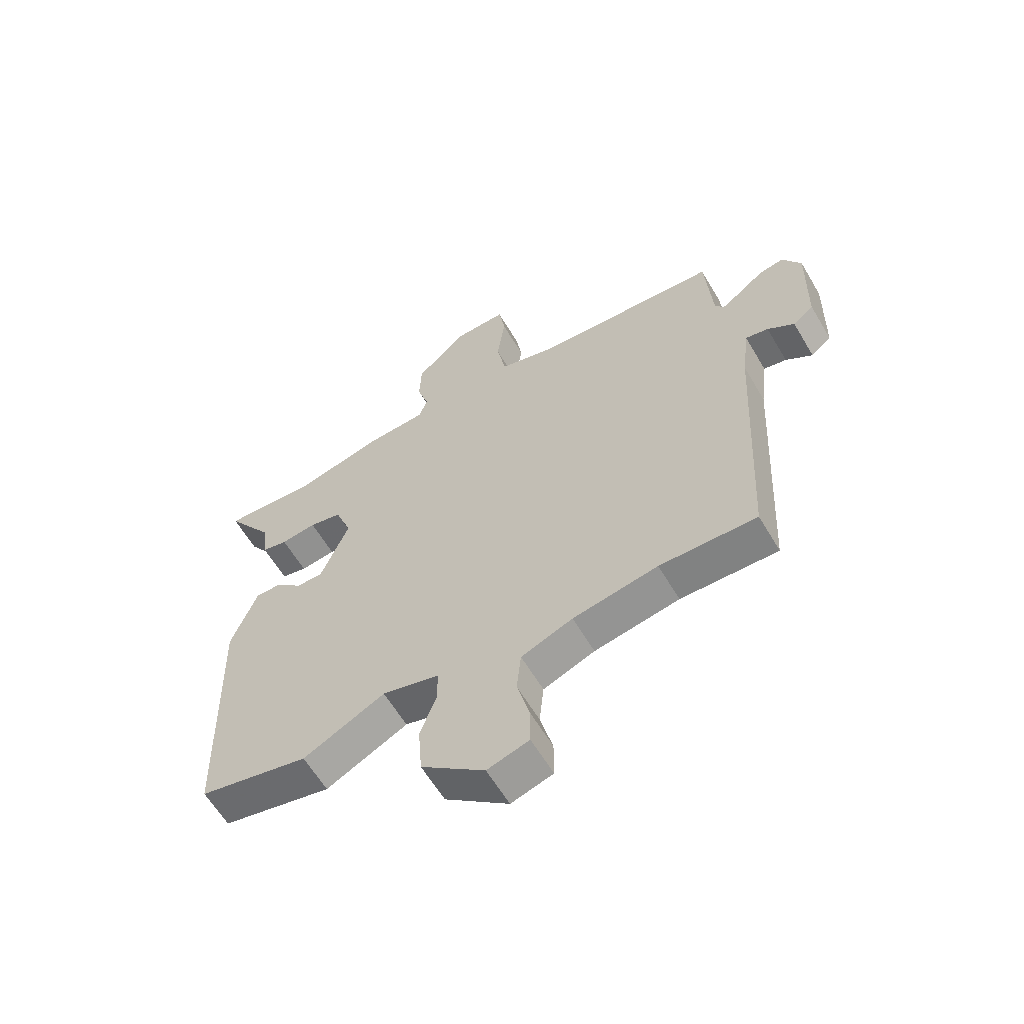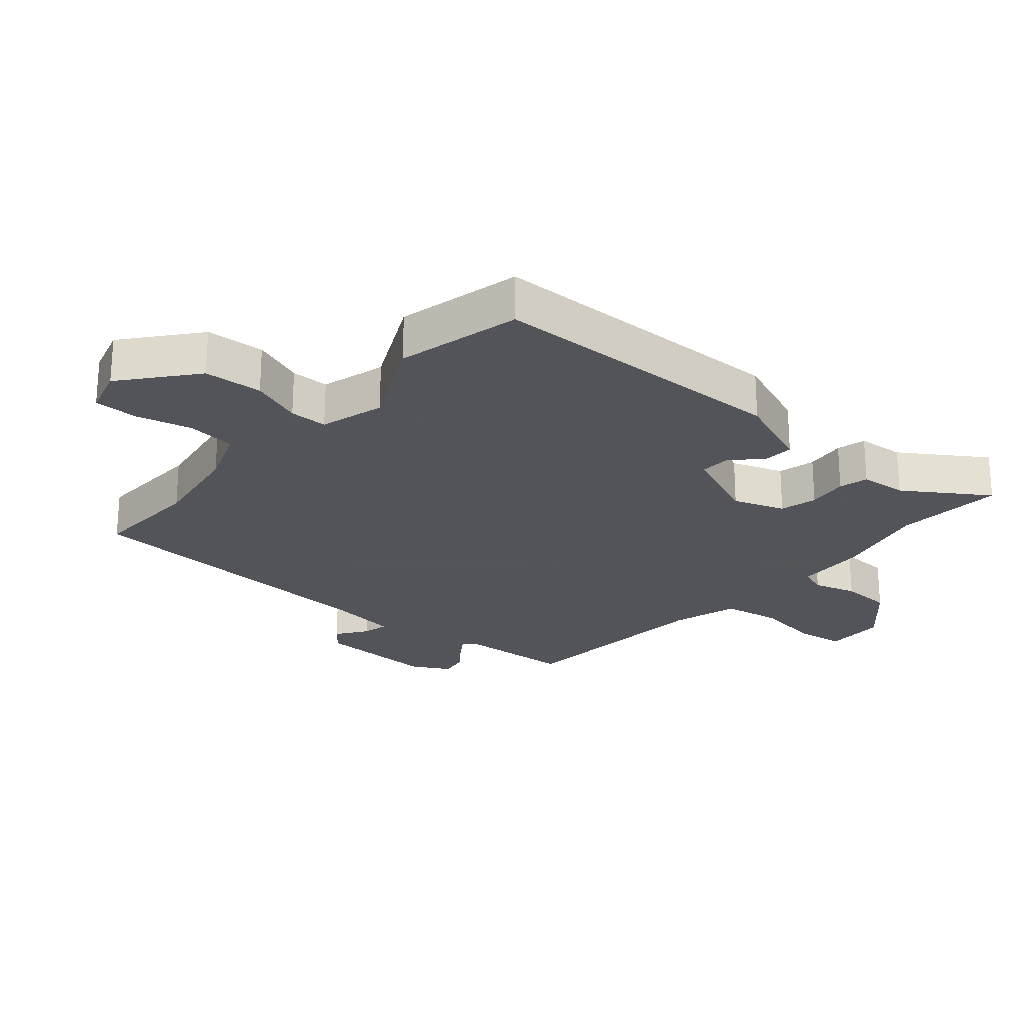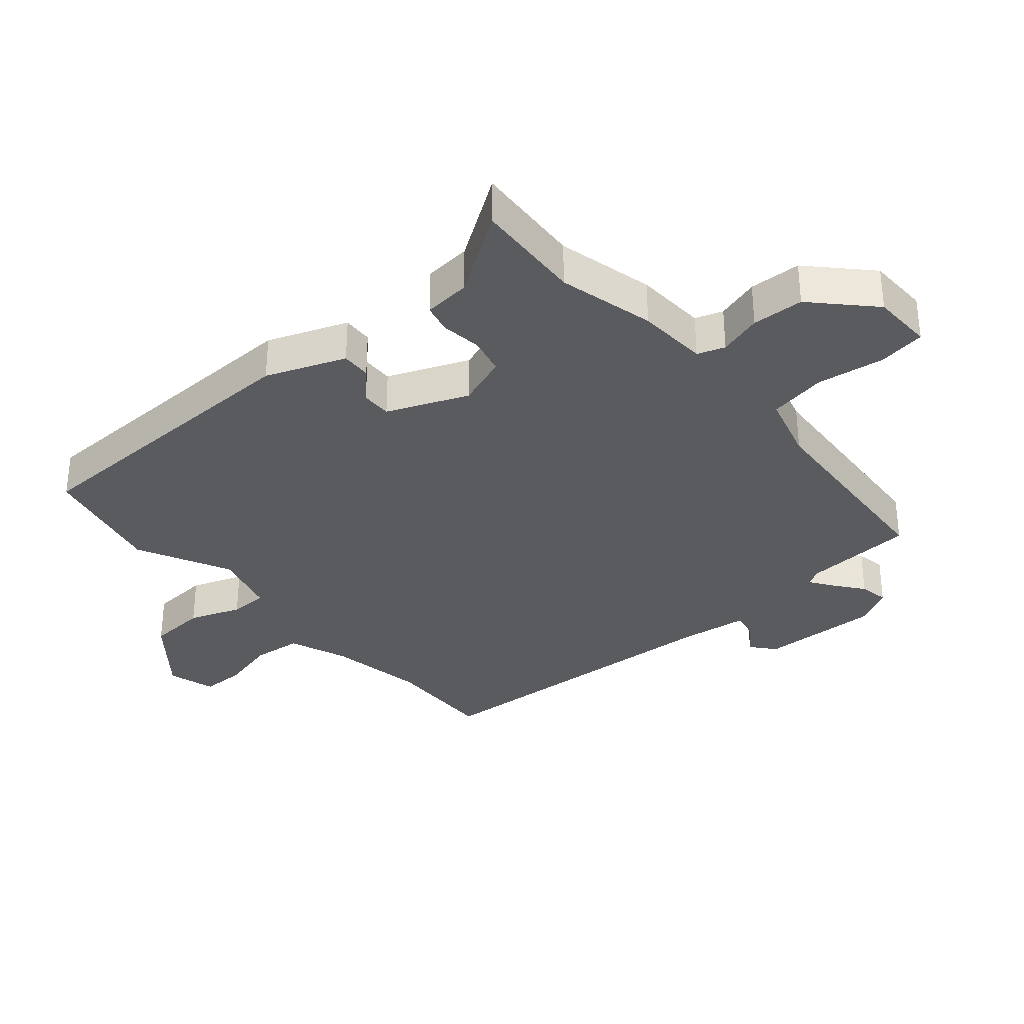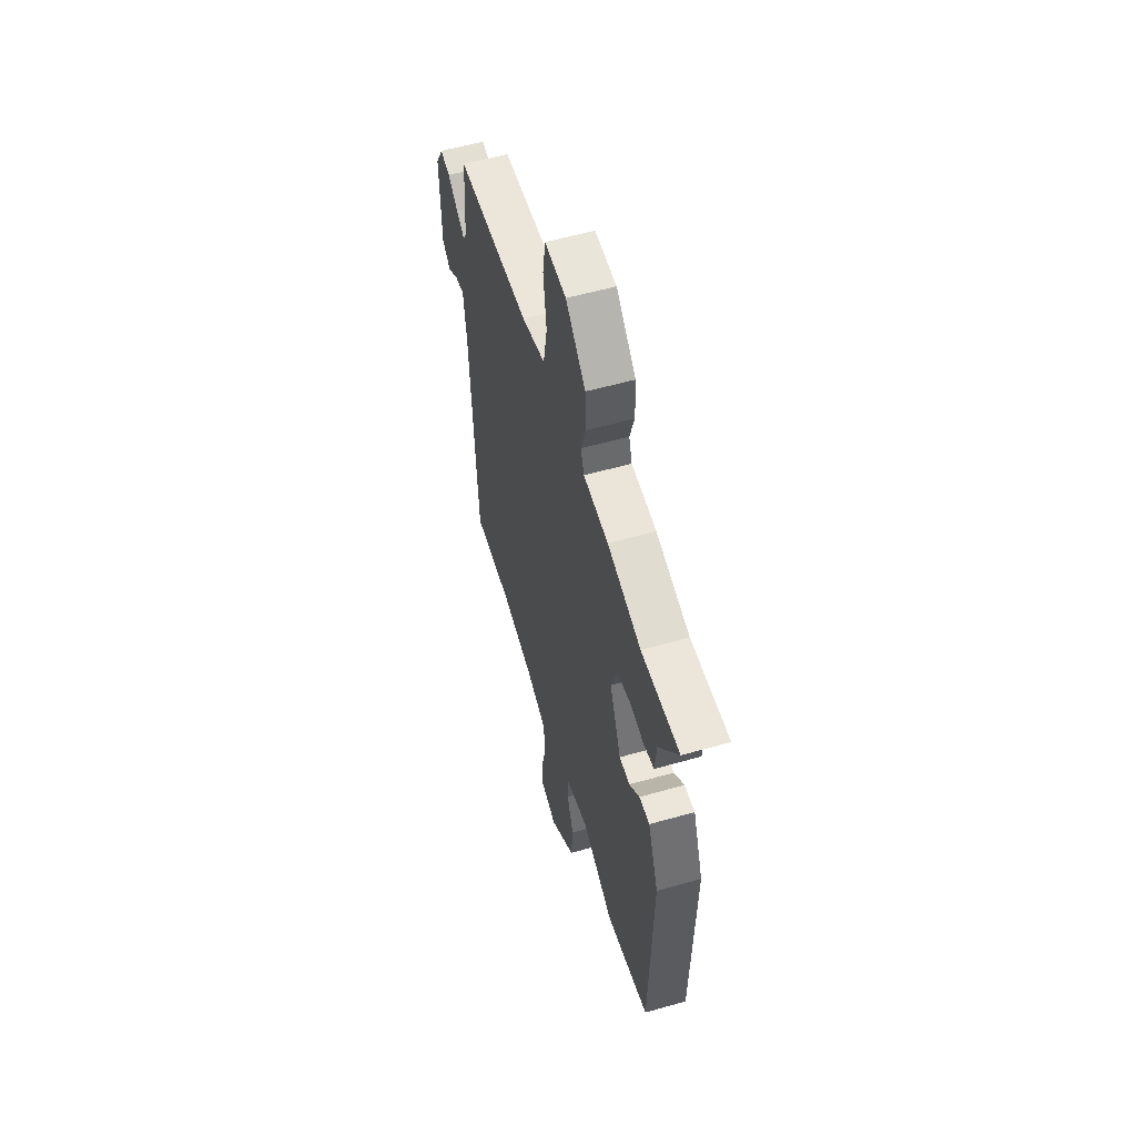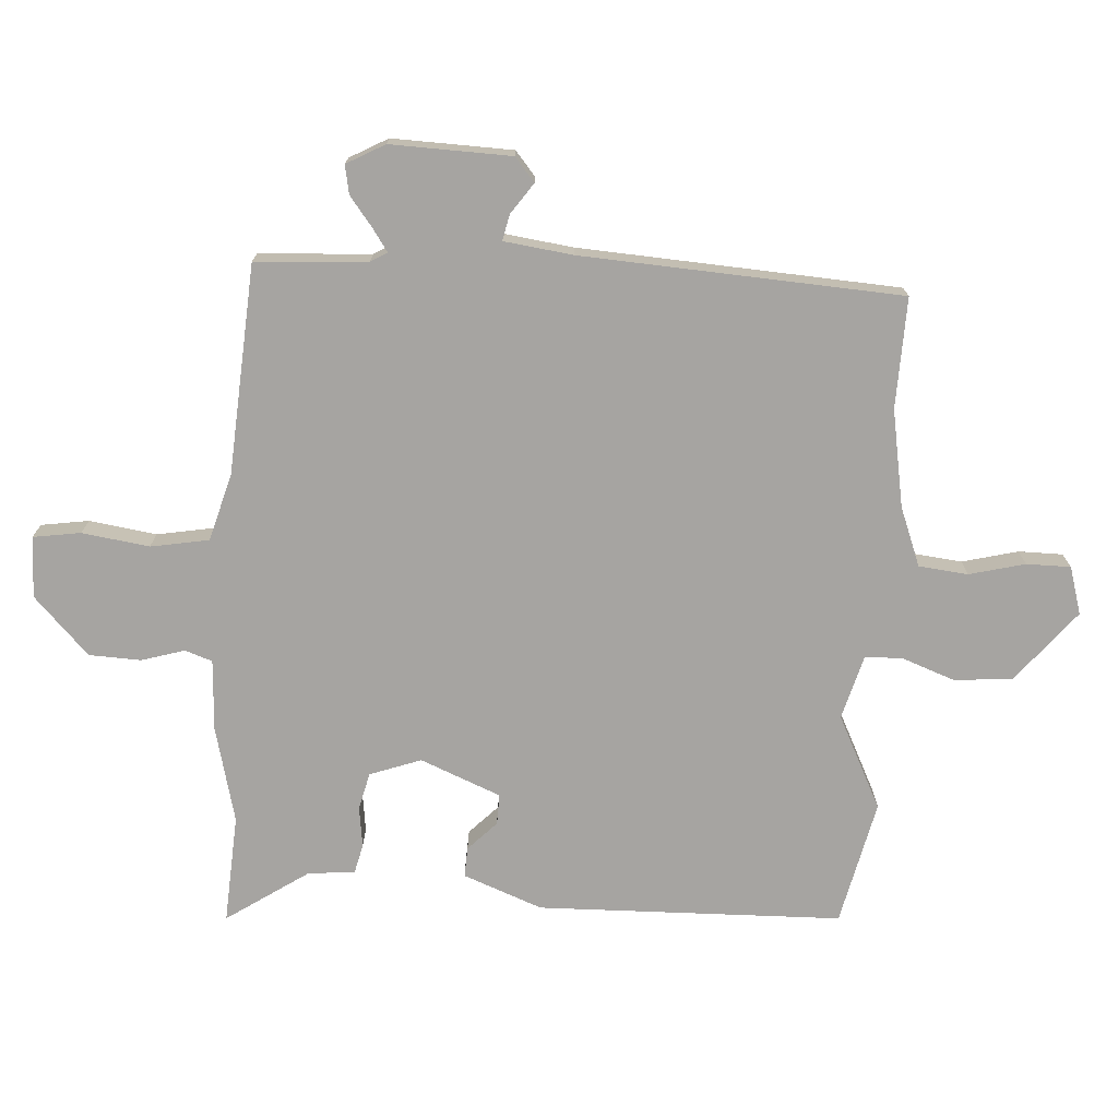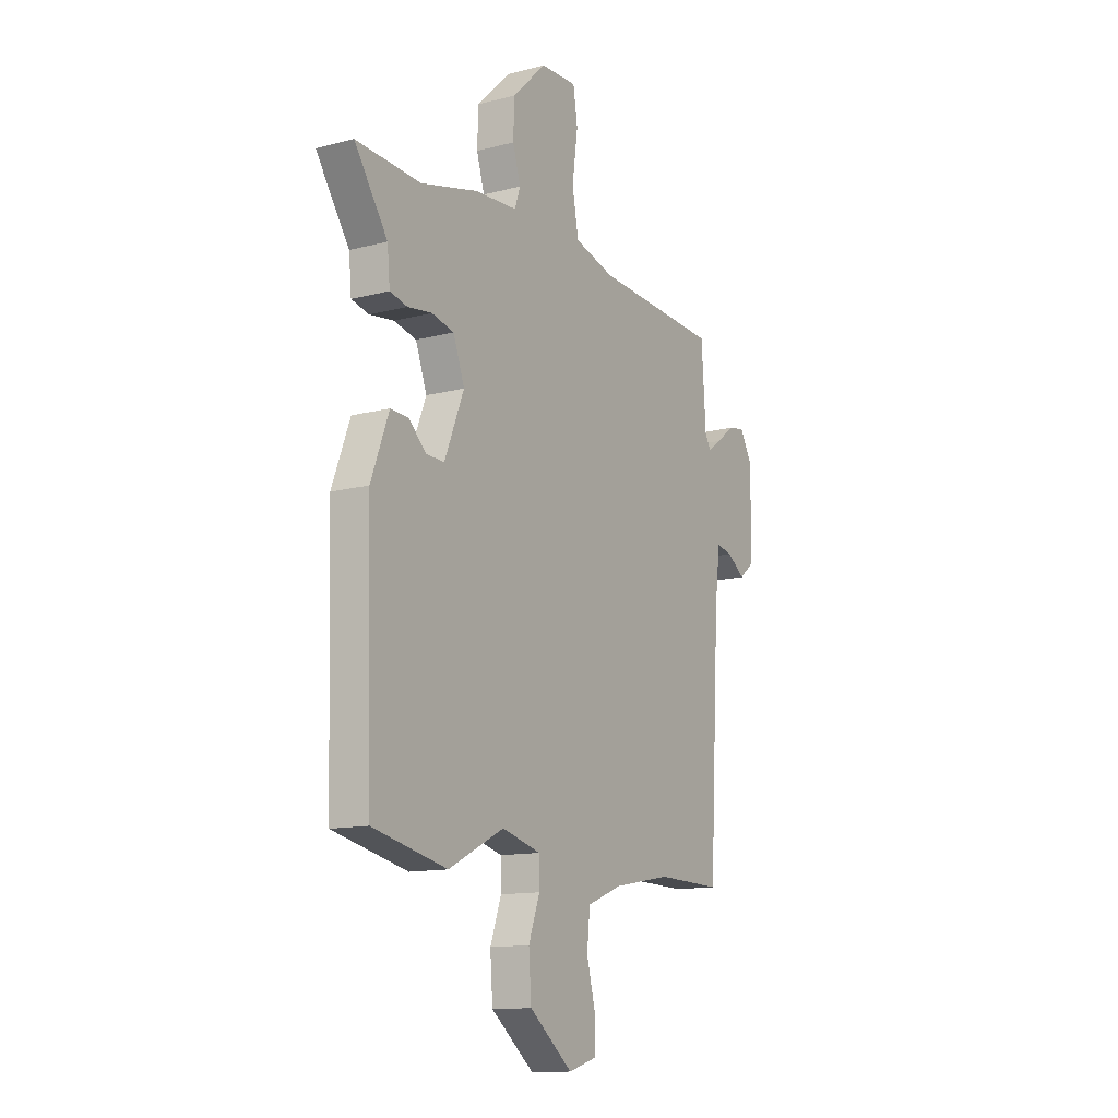
<metadata>
{"format":"obj","ext":"obj","renderer":"f3d","projection":"perspective","resolution":1024,"background":"white","views":[{"elev":-61.4,"azim":30.6,"up":"+Z"},{"elev":-23.9,"azim":-131.4,"up":"+Y"},{"elev":-33.3,"azim":-49.8,"up":"+Y"},{"elev":56.8,"azim":-106.5,"up":"+Z"},{"elev":-73.5,"azim":86.1,"up":"+Y"},{"elev":-12.8,"azim":-58.9,"up":"+Z"}]}
</metadata>
<code>
v -0.322 0.07 -0.539
v -0.522 0.07 -0.495
v -0.536 0.07 -0.007
v -0.488 0.07 0.12
v -0.44 0.07 0.118
v -0.393 0.07 0.073
v -0.344 0.07 0.072
v -0.292 0.07 0.201
v -0.322 0.07 0.283
v -0.382 0.07 0.297
v -0.447 0.07 0.288
v -0.494 0.07 0.299
v -0.501 0.07 0.374
v -0.59 0.07 0.505
v -0.415 0.07 0.495
v -0.261 0.07 0.534
v -0.147 0.07 0.541
v -0.132 0.07 0.585
v -0.153 0.07 0.654
v -0.15 0.07 0.737
v -0.059 0.07 0.825
v 0.039 0.07 0.828
v 0.051 0.07 0.752
v 0.036 0.07 0.644
v 0.053 0.07 0.551
v 0.161 0.07 0.521
v 0.497 0.07 0.5
v 0.509 0.07 0.321
v 0.525 0.07 0.295
v 0.562 0.07 0.321
v 0.608 0.07 0.357
v 0.654 0.07 0.366
v 0.688 0.07 0.305
v 0.683 0.07 0.112
v 0.645 0.07 0.08
v 0.596 0.07 0.114
v 0.554 0.07 0.123
v 0.54 0.07 0.012
v 0.512 0.07 -0.5
v 0.335 0.07 -0.496
v 0.18 0.07 -0.524
v 0.086 0.07 -0.561
v 0.078 0.07 -0.64
v 0.101 0.07 -0.729
v 0.101 0.07 -0.8
v 0.025 0.07 -0.823
v -0.091 0.07 -0.73
v -0.098 0.07 -0.636
v -0.068 0.07 -0.553
v -0.069 0.07 -0.492
v -0.173 0.07 -0.464
v -0.322 0 -0.539
v -0.522 0 -0.495
v -0.536 0 -0.007
v -0.488 0 0.12
v -0.44 0 0.118
v -0.393 0 0.073
v -0.344 0 0.072
v -0.292 0 0.201
v -0.322 0 0.283
v -0.382 0 0.297
v -0.447 0 0.288
v -0.494 0 0.299
v -0.501 0 0.374
v -0.59 0 0.505
v -0.415 0 0.495
v -0.261 0 0.534
v -0.147 0 0.541
v -0.132 0 0.585
v -0.153 0 0.654
v -0.15 0 0.737
v -0.059 0 0.825
v 0.039 0 0.828
v 0.051 0 0.752
v 0.036 0 0.644
v 0.053 0 0.551
v 0.161 0 0.521
v 0.497 0 0.5
v 0.509 0 0.321
v 0.525 0 0.295
v 0.562 0 0.321
v 0.608 0 0.357
v 0.654 0 0.366
v 0.688 0 0.305
v 0.683 0 0.112
v 0.645 0 0.08
v 0.596 0 0.114
v 0.554 0 0.123
v 0.54 0 0.012
v 0.512 0 -0.5
v 0.335 0 -0.496
v 0.18 0 -0.524
v 0.086 0 -0.561
v 0.078 0 -0.64
v 0.101 0 -0.729
v 0.101 0 -0.8
v 0.025 0 -0.823
v -0.091 0 -0.73
v -0.098 0 -0.636
v -0.068 0 -0.553
v -0.069 0 -0.492
v -0.173 0 -0.464
f 46 47 48 49
f 46 49 50
f 43 44 45 46
f 42 43 46 50
f 41 42 50
f 40 41 50 51
f 38 39 40 51
f 33 34 35 36
f 33 36 37
f 30 31 32 33
f 29 30 33 37
f 28 29 37 38
f 26 27 28
f 25 26 28 38
f 21 22 23 24
f 21 24 25
f 18 19 20 21
f 18 21 25
f 17 18 25 38
f 15 16 17 38
f 13 14 15 38
f 10 11 12 13
f 9 10 13
f 3 4 5 6
f 3 6 7
f 2 3 7
f 1 2 7 8
f 38 51 1 8
f 9 13 38
f 8 9 38
f 100 99 98 97
f 101 100 97
f 97 96 95 94
f 101 97 94 93
f 101 93 92
f 102 101 92 91
f 102 91 90 89
f 87 86 85 84
f 88 87 84
f 84 83 82 81
f 88 84 81 80
f 89 88 80 79
f 79 78 77
f 89 79 77 76
f 75 74 73 72
f 76 75 72
f 72 71 70 69
f 76 72 69
f 89 76 69 68
f 89 68 67 66
f 89 66 65 64
f 64 63 62 61
f 64 61 60
f 57 56 55 54
f 58 57 54
f 58 54 53
f 59 58 53 52
f 59 52 102 89
f 89 64 60
f 89 60 59
f 1 52 53 2
f 2 53 54 3
f 3 54 55 4
f 4 55 56 5
f 5 56 57 6
f 6 57 58 7
f 7 58 59 8
f 8 59 60 9
f 9 60 61 10
f 10 61 62 11
f 11 62 63 12
f 12 63 64 13
f 13 64 65 14
f 14 65 66 15
f 15 66 67 16
f 16 67 68 17
f 17 68 69 18
f 18 69 70 19
f 19 70 71 20
f 20 71 72 21
f 21 72 73 22
f 22 73 74 23
f 23 74 75 24
f 24 75 76 25
f 25 76 77 26
f 26 77 78 27
f 27 78 79 28
f 28 79 80 29
f 29 80 81 30
f 30 81 82 31
f 31 82 83 32
f 32 83 84 33
f 33 84 85 34
f 34 85 86 35
f 35 86 87 36
f 36 87 88 37
f 37 88 89 38
f 38 89 90 39
f 39 90 91 40
f 40 91 92 41
f 41 92 93 42
f 42 93 94 43
f 43 94 95 44
f 44 95 96 45
f 45 96 97 46
f 46 97 98 47
f 47 98 99 48
f 48 99 100 49
f 49 100 101 50
f 50 101 102 51
f 51 102 52 1

</code>
